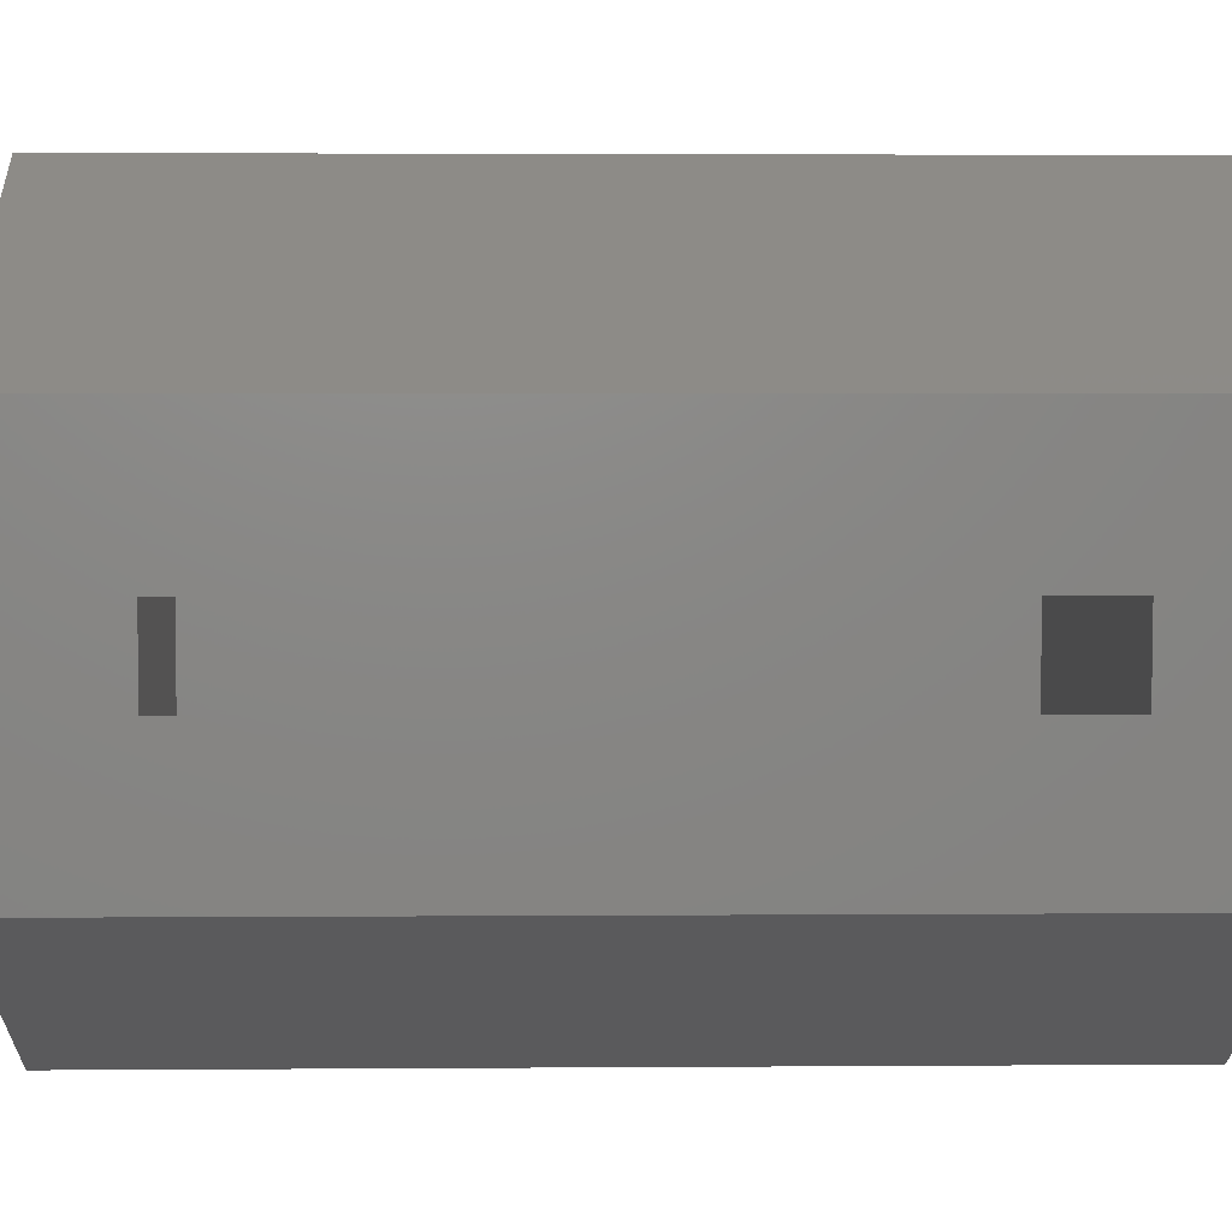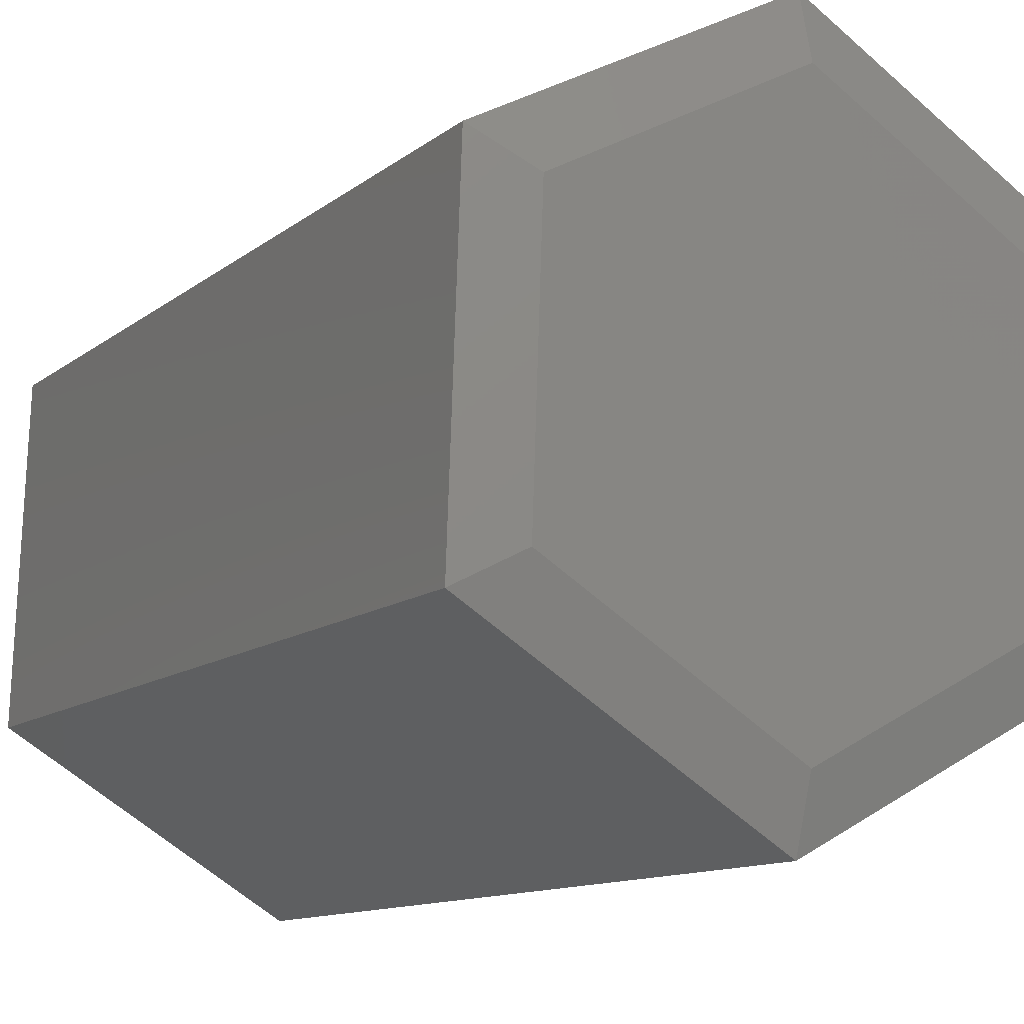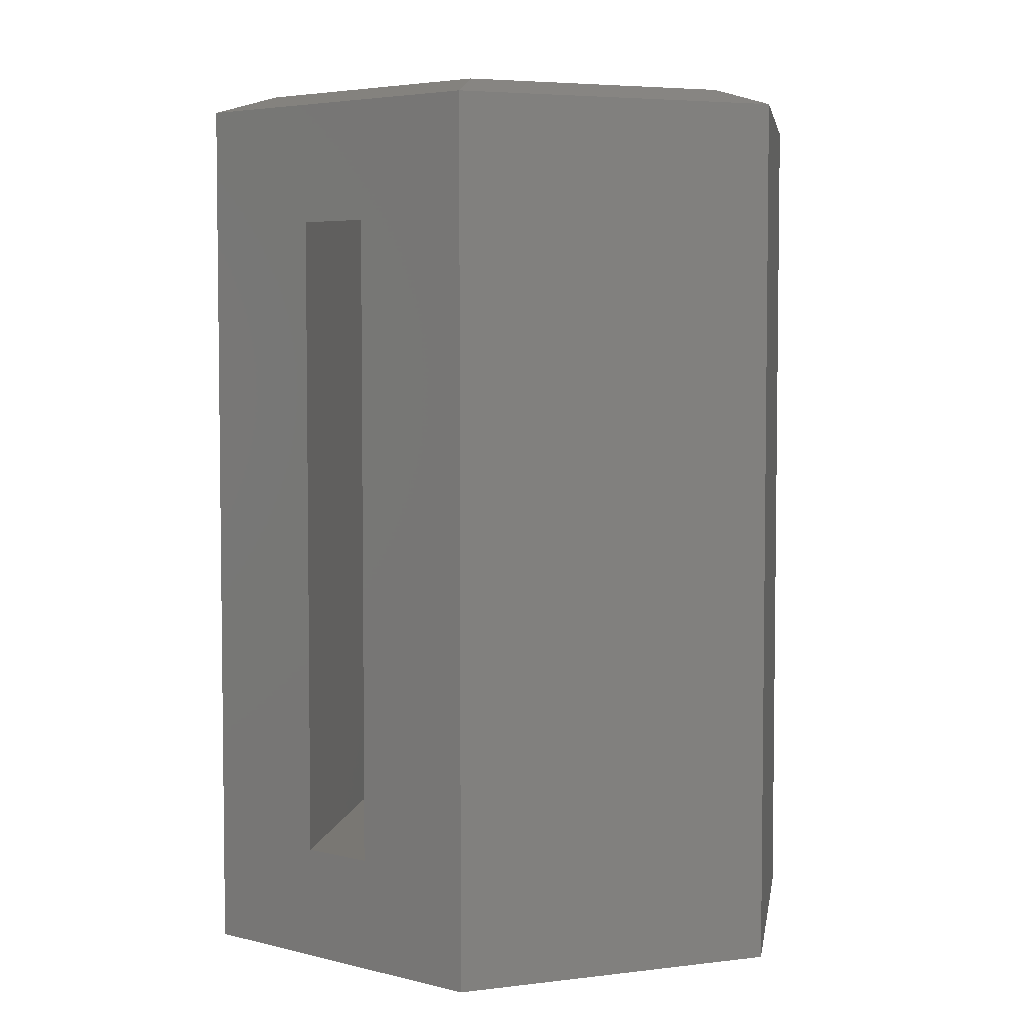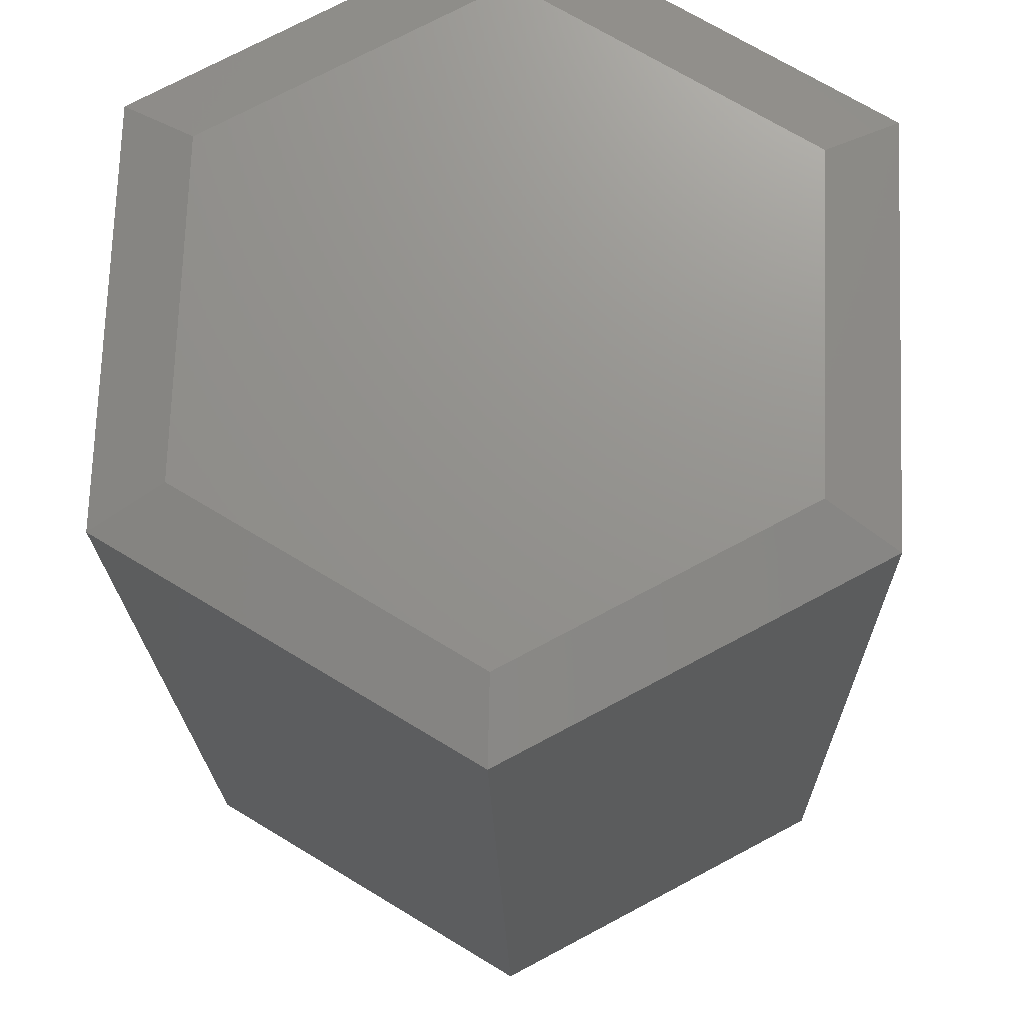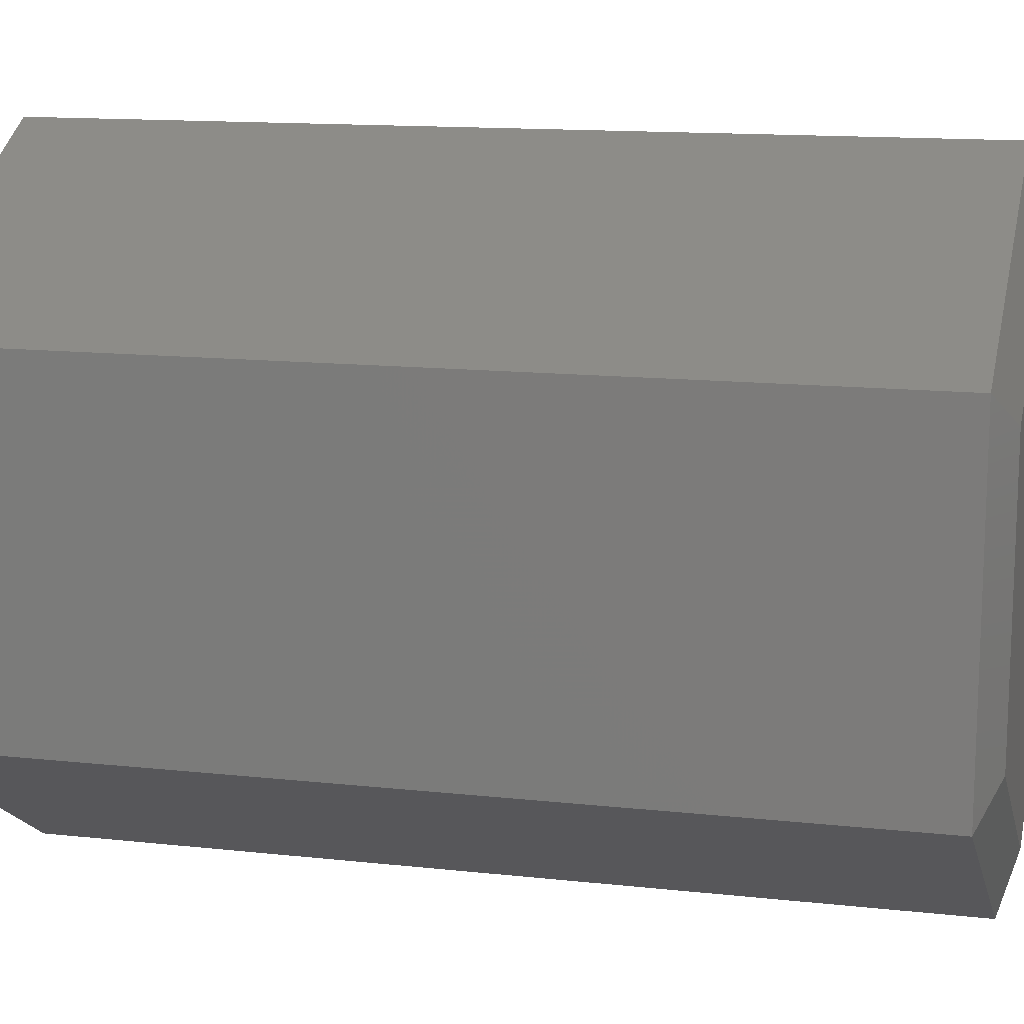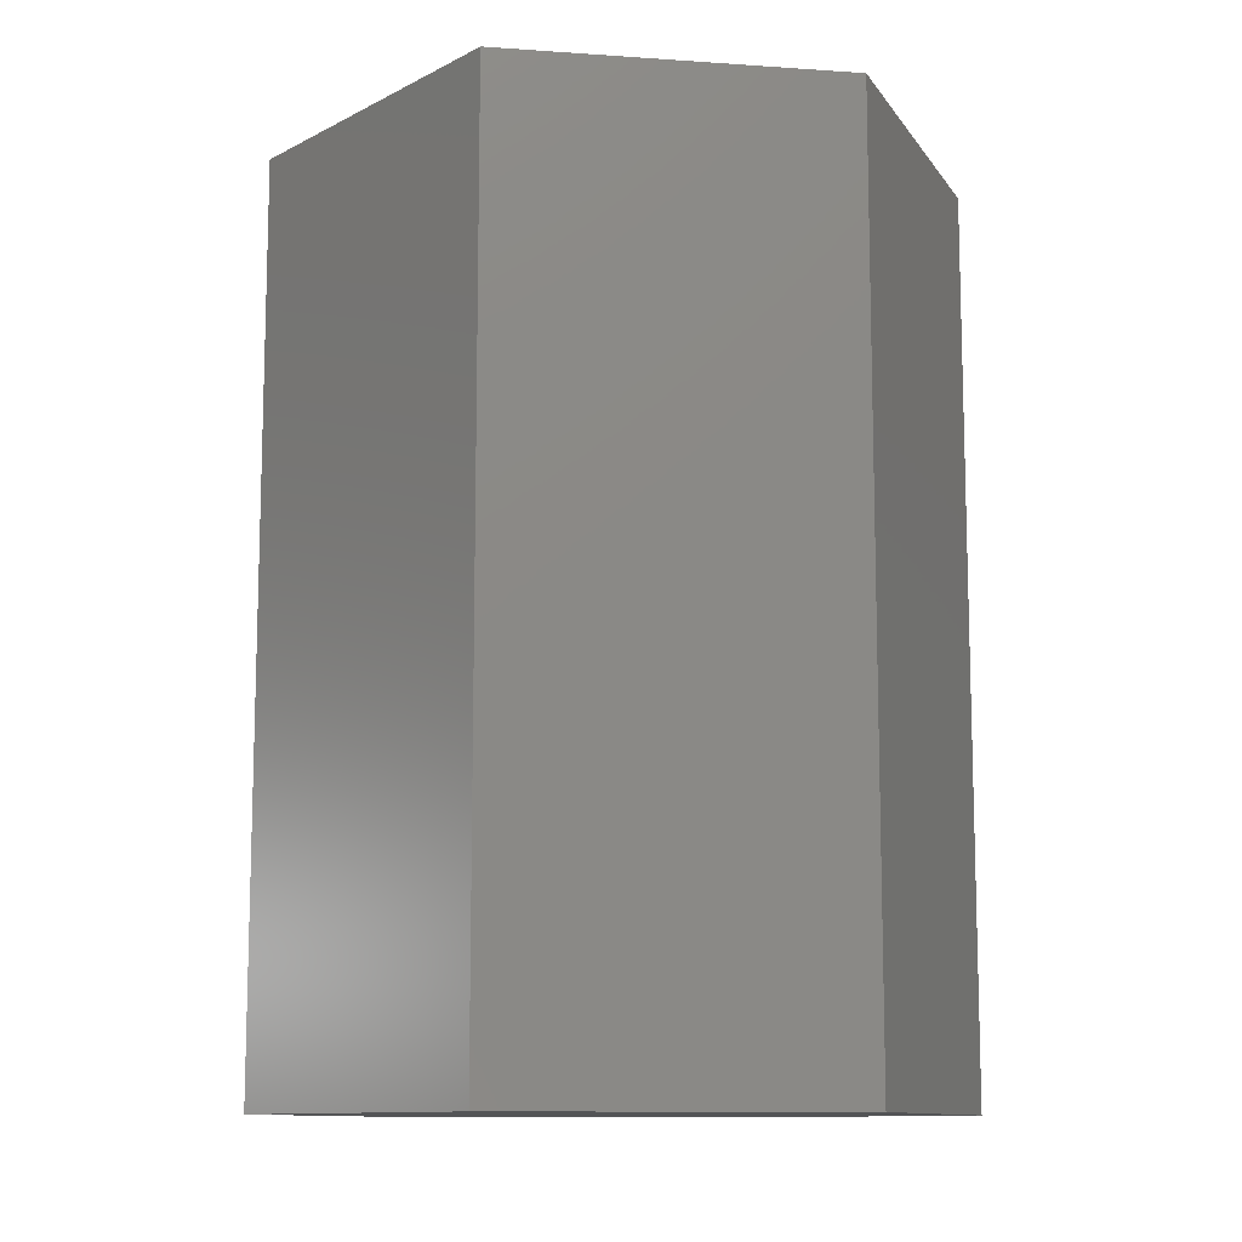
<metadata>
{"format":"stl","ext":"stl","renderer":"f3d","projection":"perspective","resolution":1024,"background":"white","views":[{"elev":3.3,"azim":-91.5,"up":"+Z"},{"elev":-11.5,"azim":150.6,"up":"+Z"},{"elev":4.6,"azim":-53.1,"up":"+Y"},{"elev":-18.6,"azim":-179.0,"up":"+Z"},{"elev":13.1,"azim":104.3,"up":"+Z"},{"elev":-11.1,"azim":138.9,"up":"+Y"}]}
</metadata>
<code>
# stl→obj: 32 verts, 60 faces
v -0.2396 -0.01562 -0.147
v -0.2437 -0.1144 -0.03864
v -0.25 -0.01562 0.1328
v -0.246 -0.1144 0.02548
v -0.25 -0.75 0.1328
v -0.246 -0.6562 0.02548
v -0.2396 -0.75 -0.147
v -0.2437 -0.6562 -0.03864
v -0.1853 -0.09375 0.06247
v -0.008553 -0.09375 0.17
v -0.008553 -0.6562 0.17
v -0.1803 -0.09375 -0.07235
v 0.1465 -0.6562 -0.07993
v 0.00074 -0.6562 -0.1686
v 0.1401 -0.6562 0.09094
v 0.00074 -0.09375 -0.1686
v 0.1401 -0.09375 0.09094
v 0.1465 -0.09375 -0.07993
v -0.01012 1.838e-17 0.224
v 0.186 2.347e-17 0.1196
v -0.2021 1.228e-18 0.1071
v 0.002303 -5.721e-18 -0.2226
v -0.1938 -1.082e-17 -0.1182
v 0.1943 1.143e-17 -0.1057
v -0.01168 -0.01562 0.2779
v -0.01168 -0.75 0.2779
v 0.2318 -0.01562 0.1484
v 0.2318 -0.75 0.1484
v 0.2422 -0.01562 -0.1314
v 0.2422 -0.75 -0.1314
v 0.003865 -0.01562 -0.2765
v 0.003865 -0.75 -0.2765
f 1 2 3
f 3 2 4
f 3 4 5
f 5 4 6
f 5 6 7
f 7 6 8
f 7 8 1
f 1 8 2
f 9 10 4
f 4 10 11
f 4 11 6
f 4 2 9
f 9 2 12
f 13 14 15
f 15 14 11
f 14 8 11
f 11 8 6
f 12 2 16
f 16 2 8
f 16 8 14
f 17 15 10
f 10 15 11
f 9 17 10
f 17 9 18
f 18 9 12
f 18 12 16
f 18 13 17
f 17 13 15
f 16 14 18
f 18 14 13
f 19 20 21
f 22 23 24
f 24 23 21
f 24 21 20
f 25 3 26
f 26 3 5
f 27 25 28
f 28 25 26
f 29 27 30
f 30 27 28
f 31 29 32
f 32 29 30
f 1 31 7
f 7 31 32
f 27 20 25
f 25 20 19
f 29 24 27
f 27 24 20
f 31 22 29
f 29 22 24
f 1 23 31
f 31 23 22
f 3 21 1
f 1 21 23
f 25 19 3
f 3 19 21
f 5 28 26
f 28 5 30
f 30 5 7
f 30 7 32

</code>
